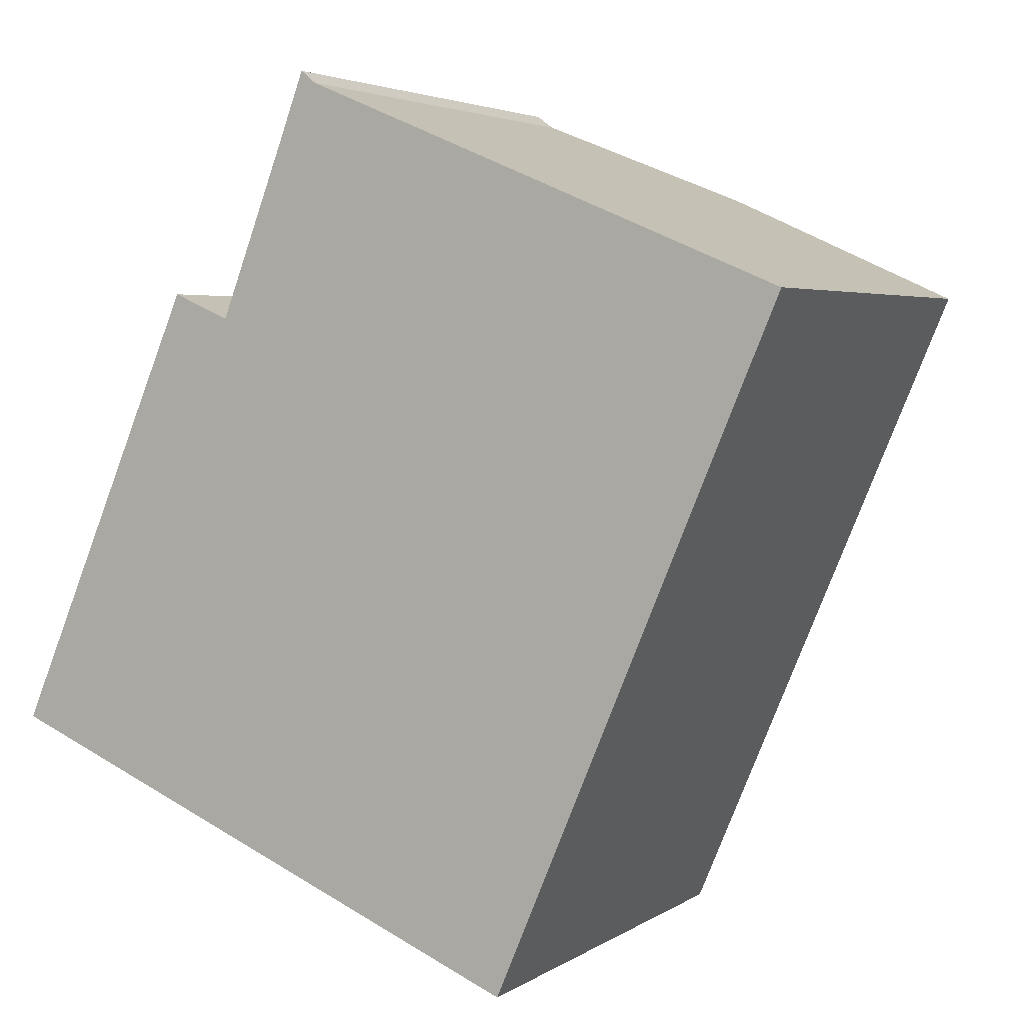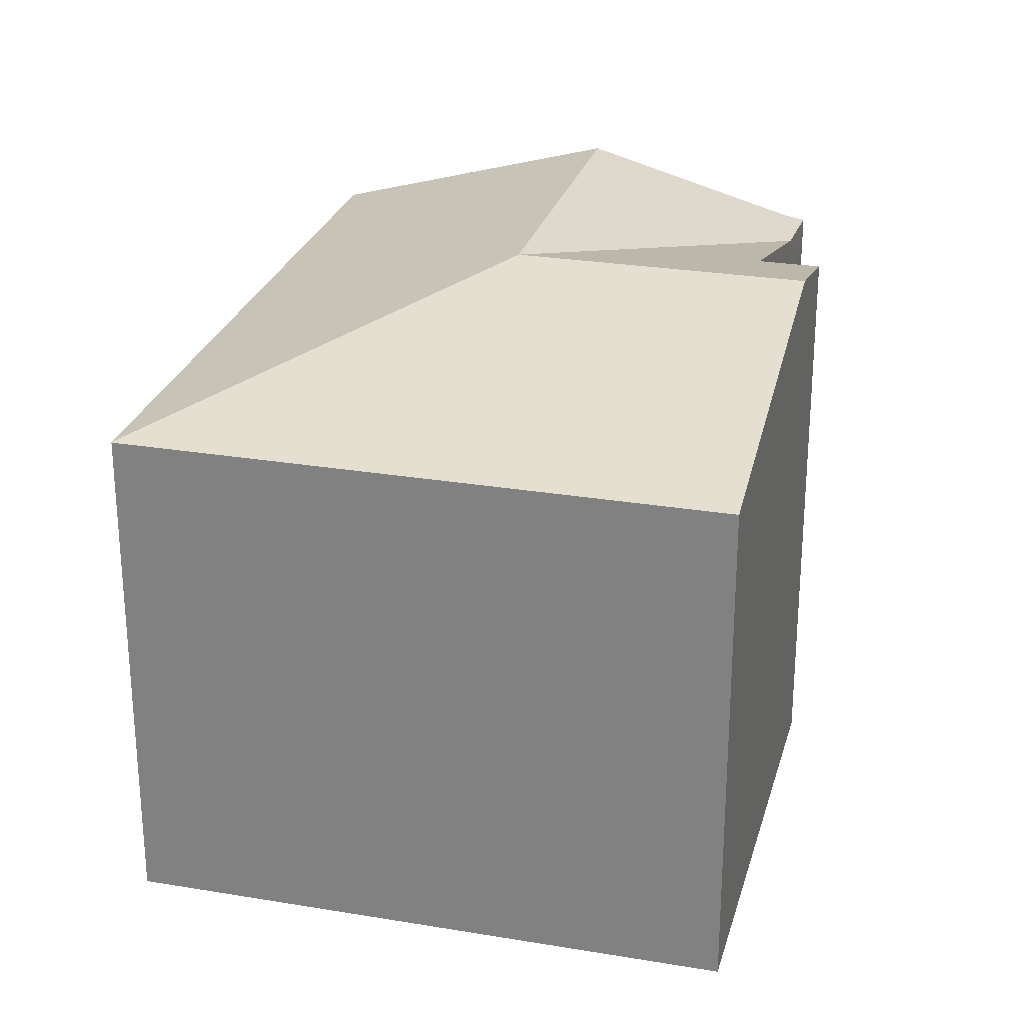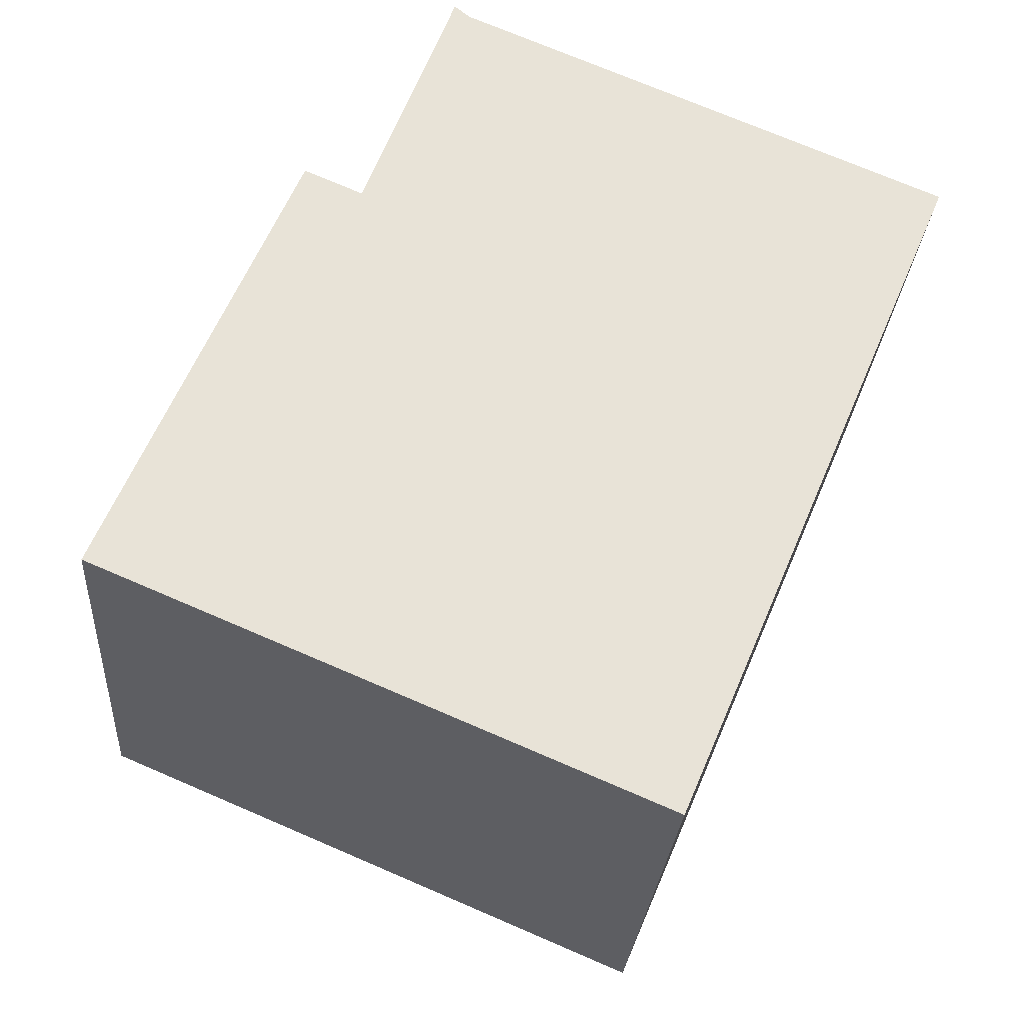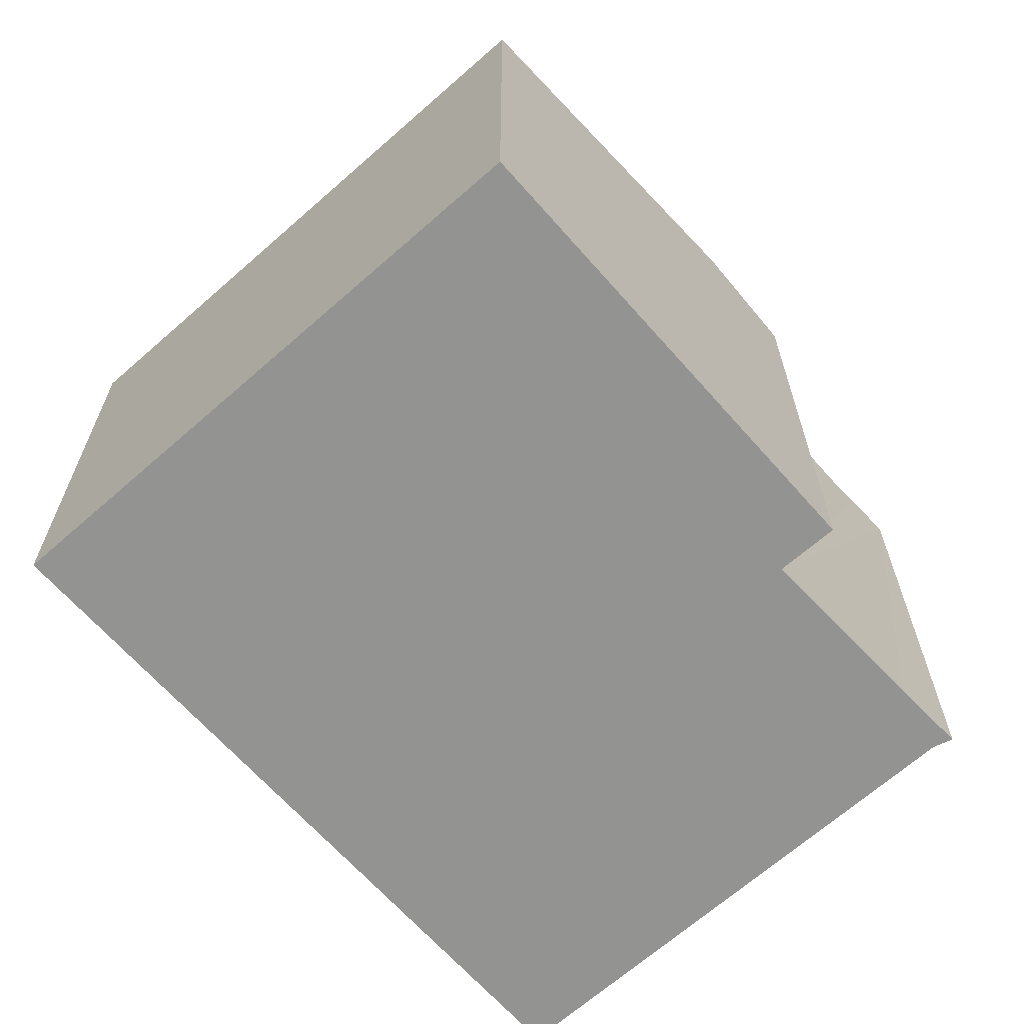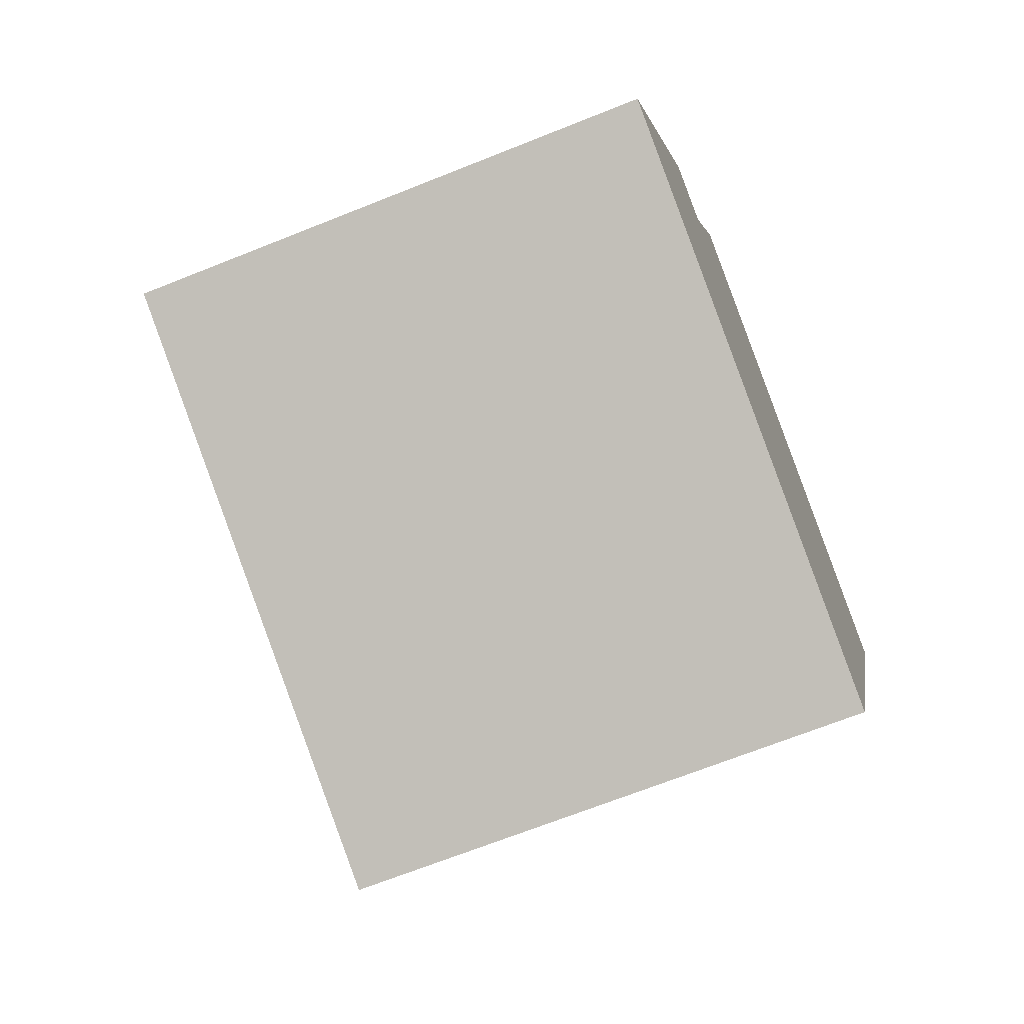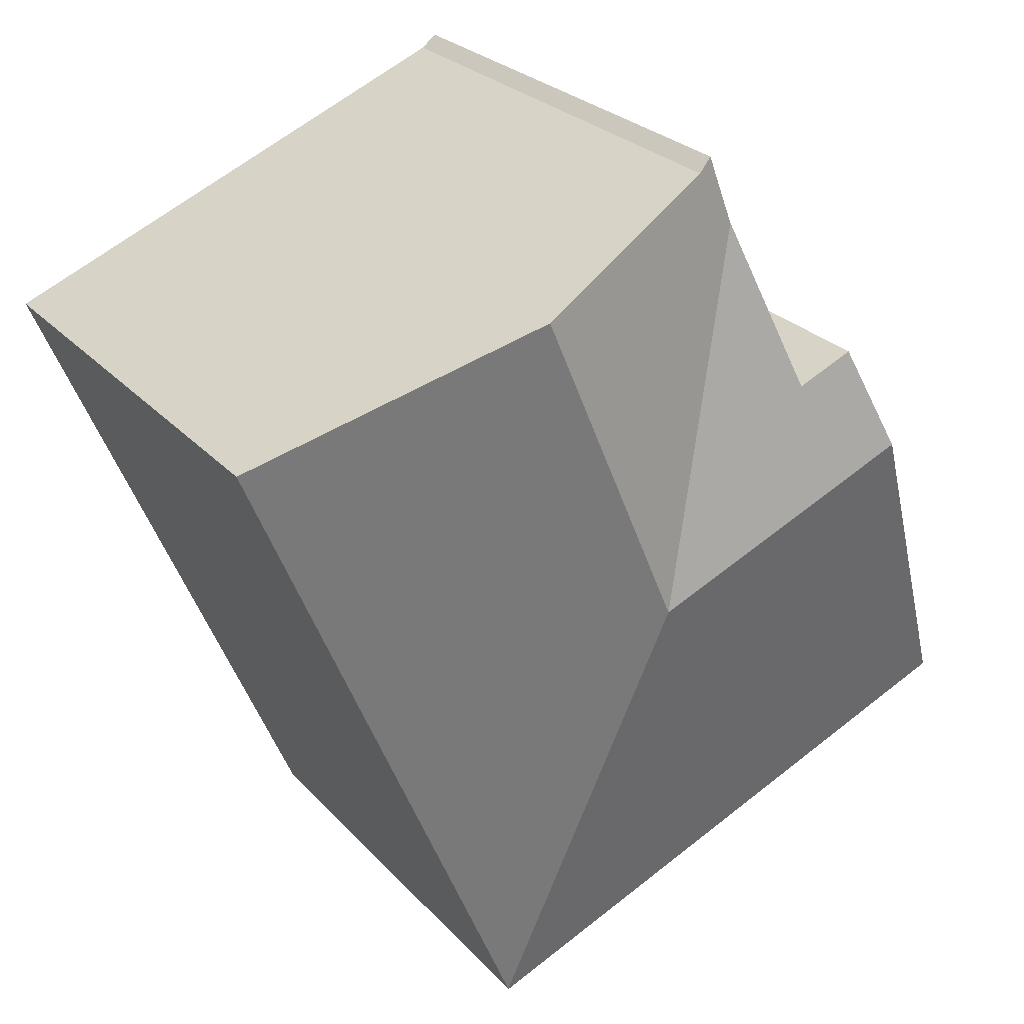
<metadata>
{"format":"obj","ext":"obj","renderer":"f3d","projection":"perspective","resolution":1024,"background":"white","views":[{"elev":3.7,"azim":27.1,"up":"+Z"},{"elev":26.6,"azim":-142.3,"up":"+Y"},{"elev":-26.8,"azim":-4.0,"up":"+Z"},{"elev":-66.6,"azim":-115.5,"up":"+Y"},{"elev":-67.8,"azim":-68.1,"up":"+Z"},{"elev":26.0,"azim":148.2,"up":"+Z"}]}
</metadata>
<code>
v  11.64 10.57 -4.914
v  17.19 10.7 9.452
v  17.62 10.57 9.271
v  11.78 12.33 11.73
v  8.812 12.33 4.687
v  0 10.56 6.467e-16
v  11.63 10.56 -4.934
v  0.117 10.63 0.273
v  3.05 12.33 7.132
v  3.975 11.79 9.295
v  5.192 11.79 8.769
v  6.558 10.92 12.35
v  6.728 10.92 12.8
v  7.431 11.01 13.57
v  7.109 10.9 13.83
v  7.431 -8.308e-16 13.57
v  7.109 -8.47e-16 13.83
v  11.78 -7.184e-16 11.73
v  17.19 -5.788e-16 9.452
v  17.62 -5.677e-16 9.271
v  5.192 -5.369e-16 8.769
v  3.975 -5.692e-16 9.295
v  11.64 3.009e-16 -4.914
v  11.63 3.021e-16 -4.934
v  0 0 0
v  3.05 -4.367e-16 7.132
v  0.117 -1.672e-17 0.273
v  6.558 -7.563e-16 12.35
v  6.728 -7.837e-16 12.8
g defaultobject
f 1 2 3
f 2 1 4
f 4 1 5
f 6 1 7
f 1 6 5
f 5 6 8
f 5 8 9
f 10 5 9
f 5 10 11
f 5 11 12
f 12 4 5
f 4 12 13
f 4 13 14
f 14 13 15
f 15 16 14
f 16 15 17
f 16 4 14
f 4 16 2
f 2 16 3
f 3 16 18
f 3 18 19
f 3 19 20
f 10 21 11
f 21 10 22
f 20 1 3
f 1 20 23
f 23 7 1
f 7 23 24
f 24 6 7
f 6 24 25
f 25 8 6
f 8 25 9
f 9 25 10
f 10 25 26
f 10 26 22
f 26 25 27
f 21 12 11
f 12 21 13
f 13 21 15
f 15 21 28
f 15 28 17
f 17 28 29
f 23 25 24
f 25 23 20
f 25 20 27
f 27 20 26
f 26 20 19
f 26 19 18
f 26 18 21
f 21 18 28
f 28 18 16
f 28 16 29
f 29 16 17
f 22 26 21

</code>
